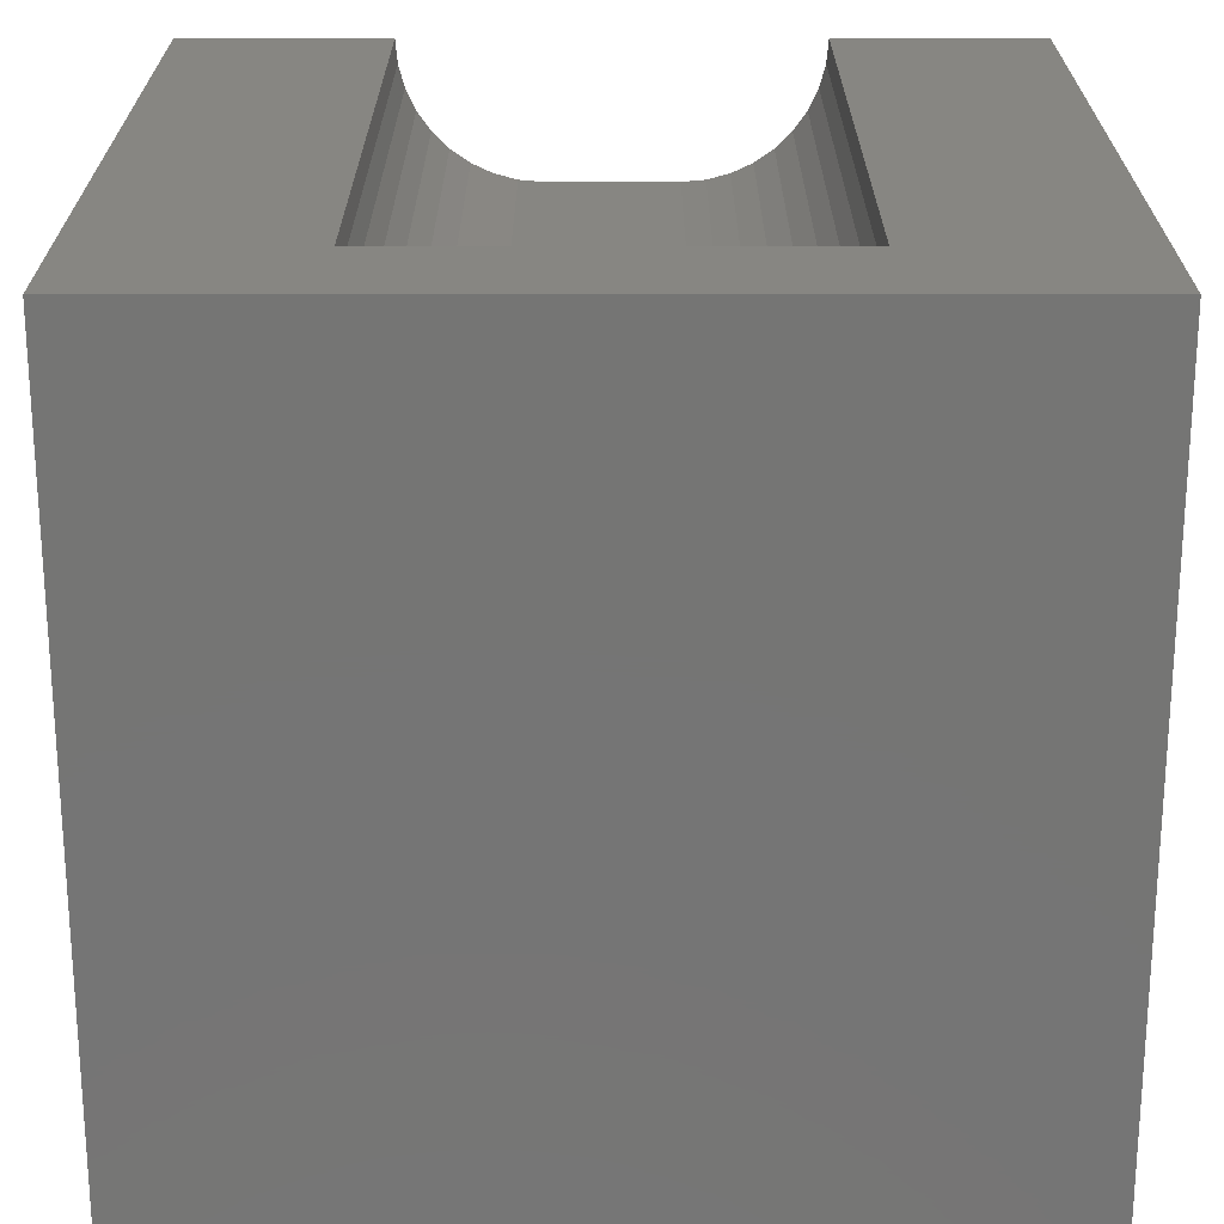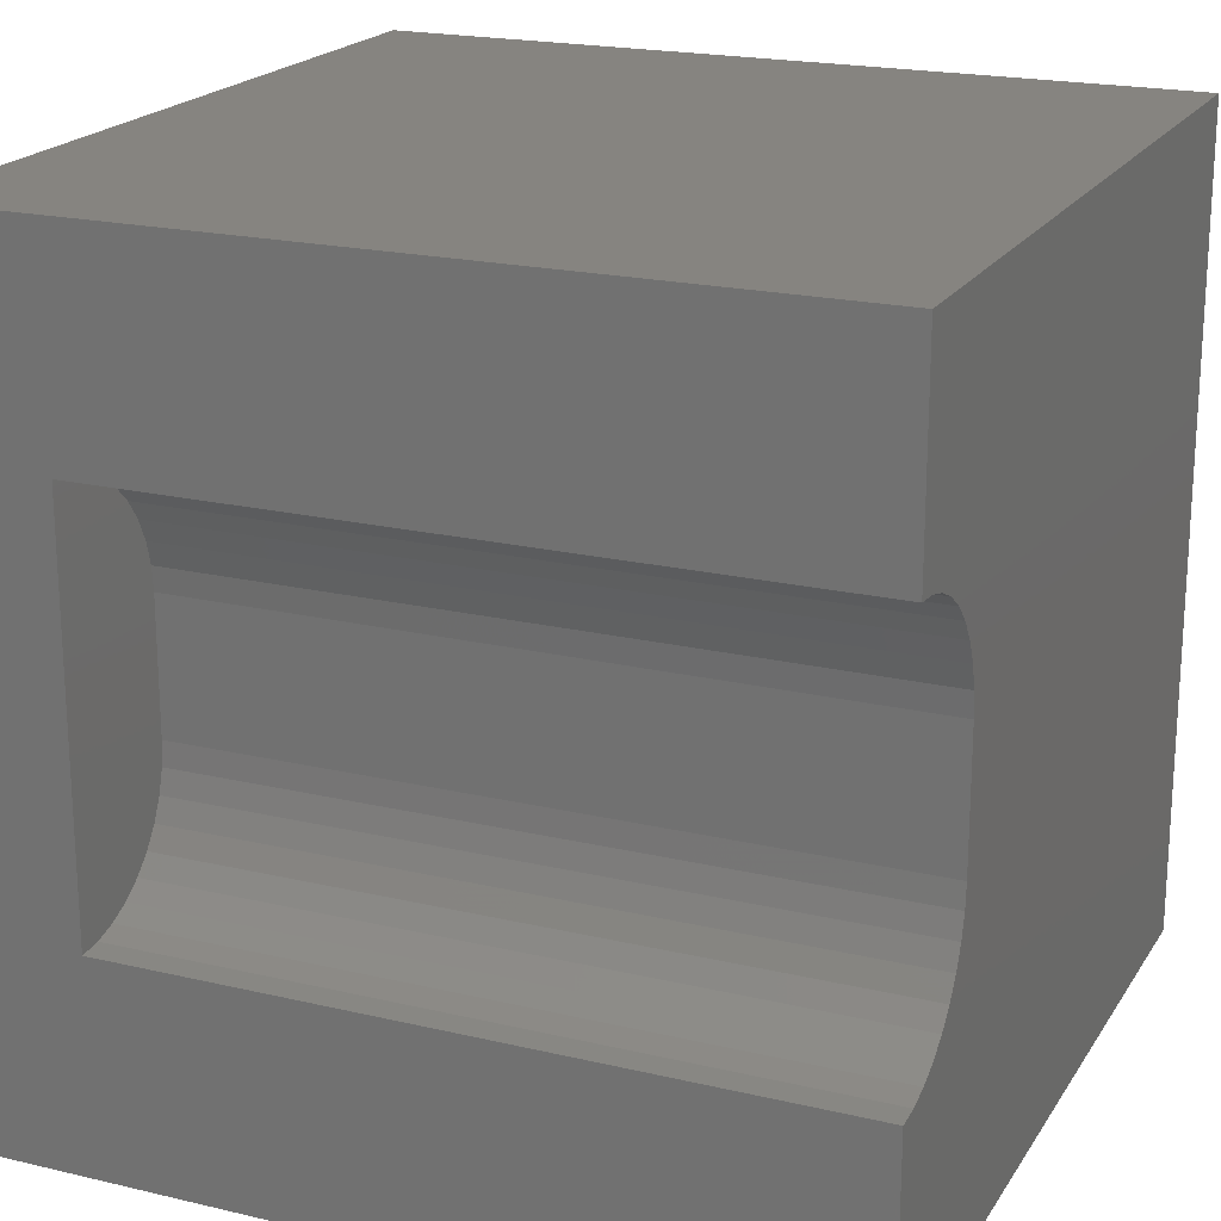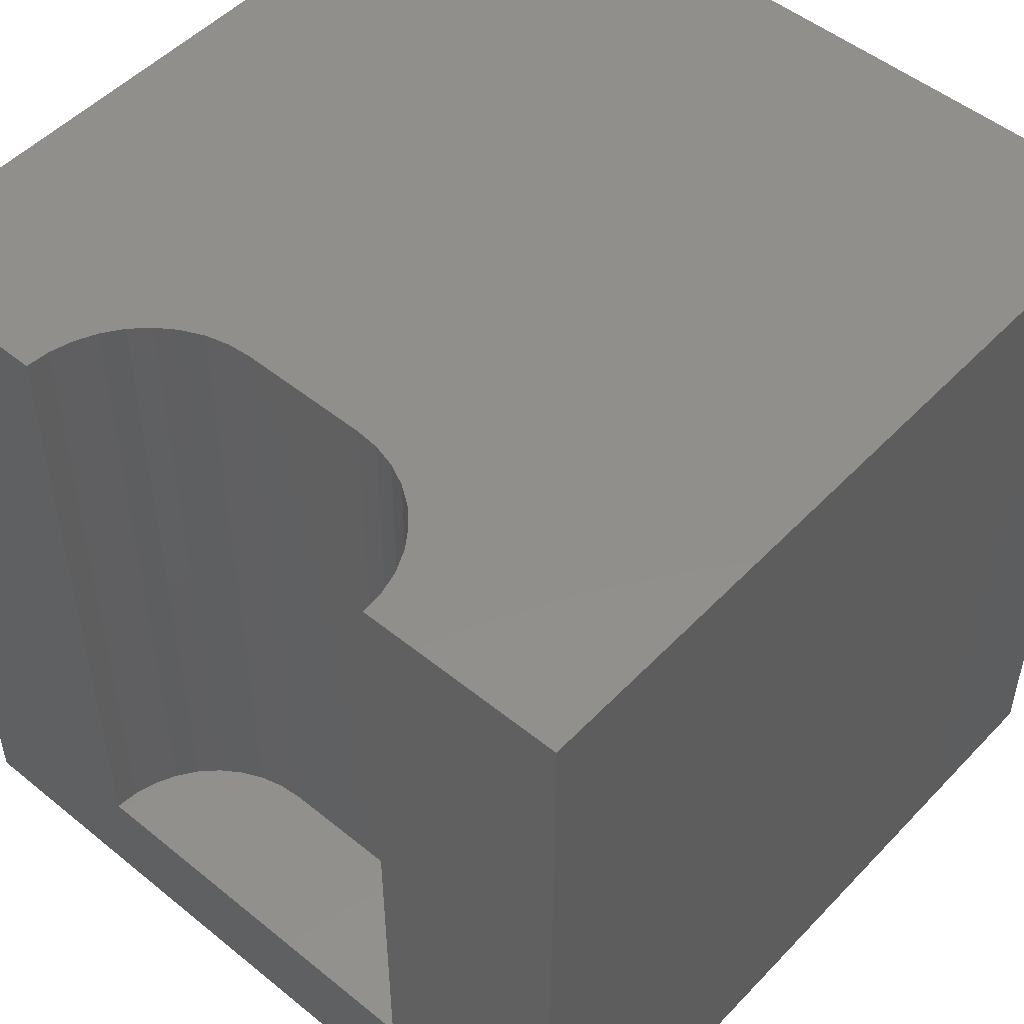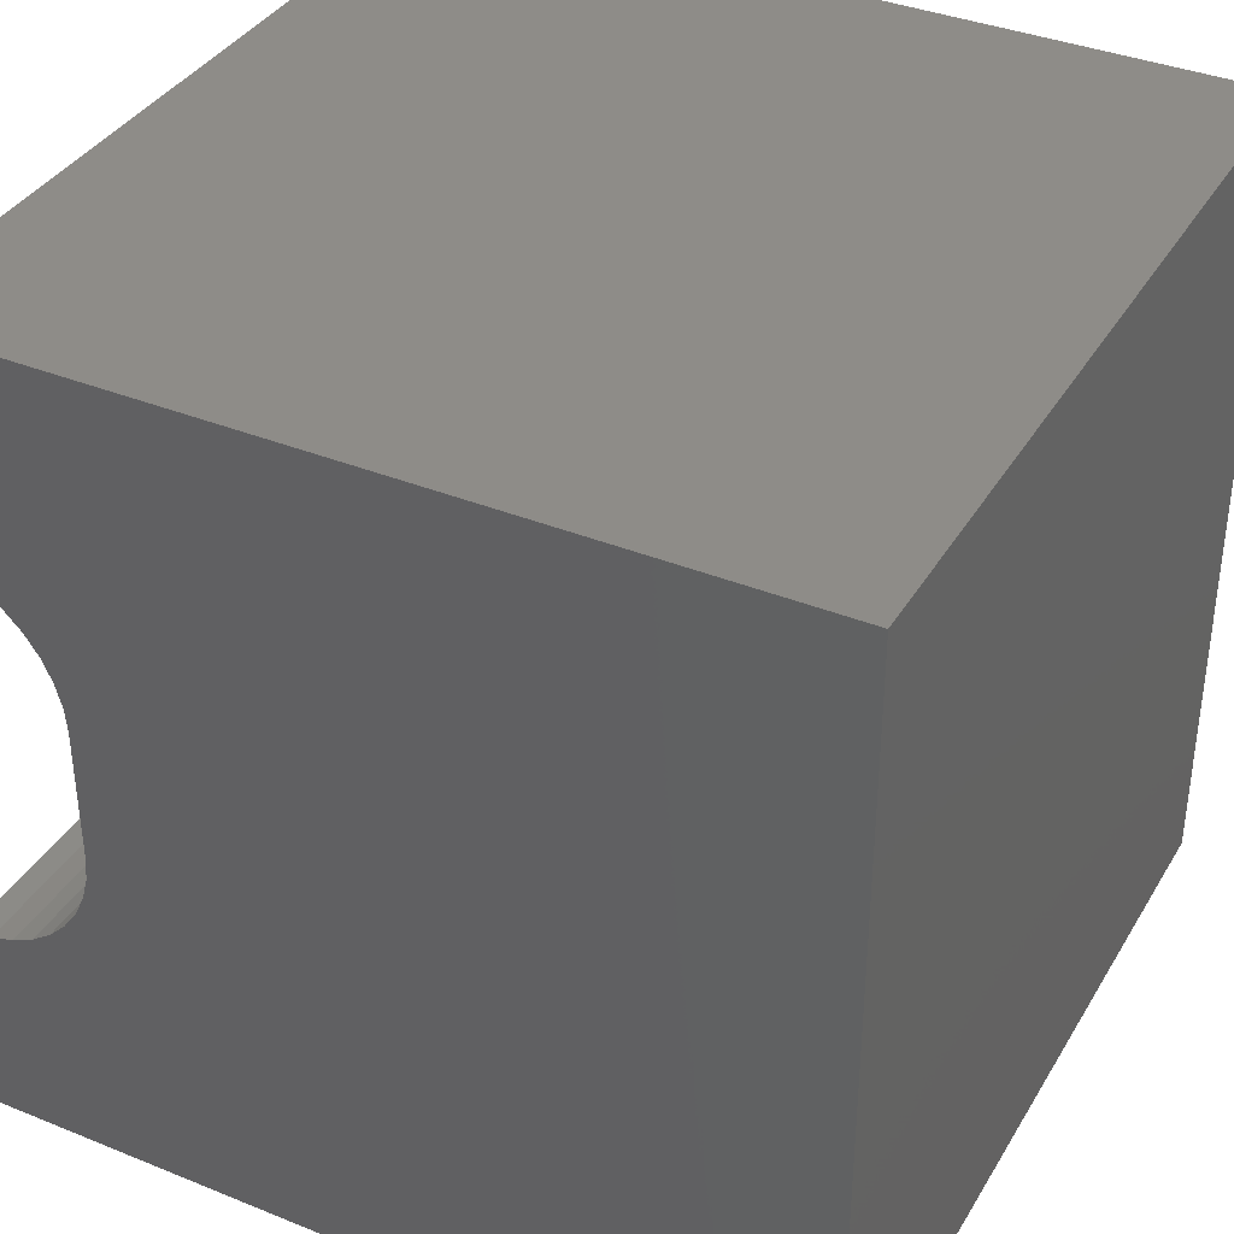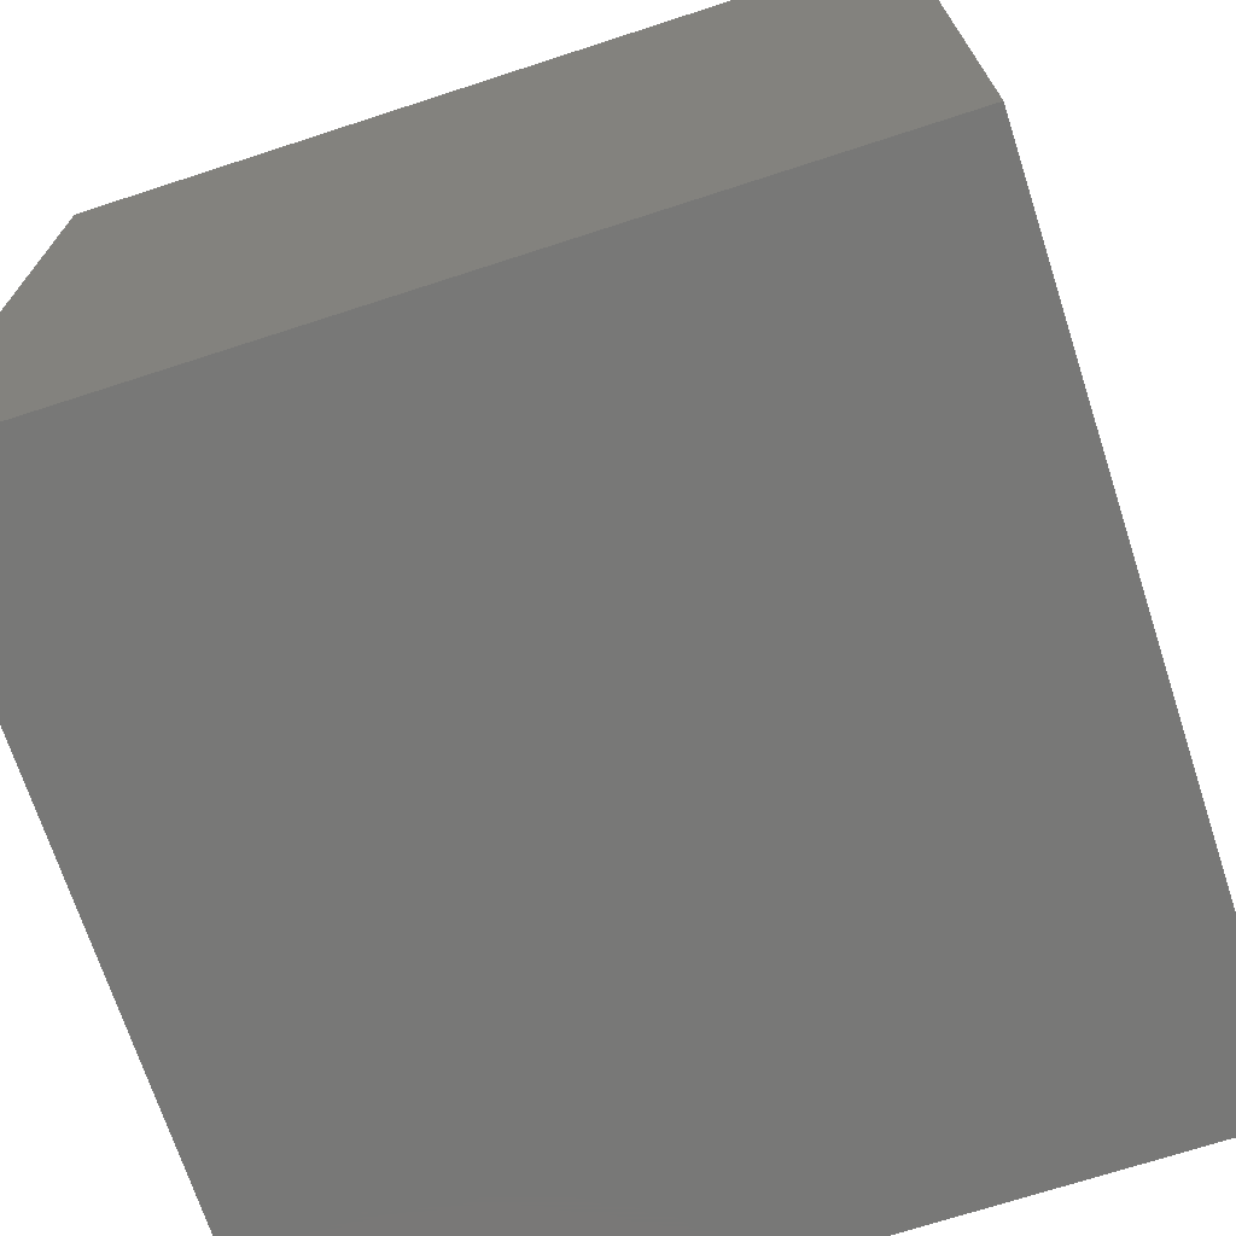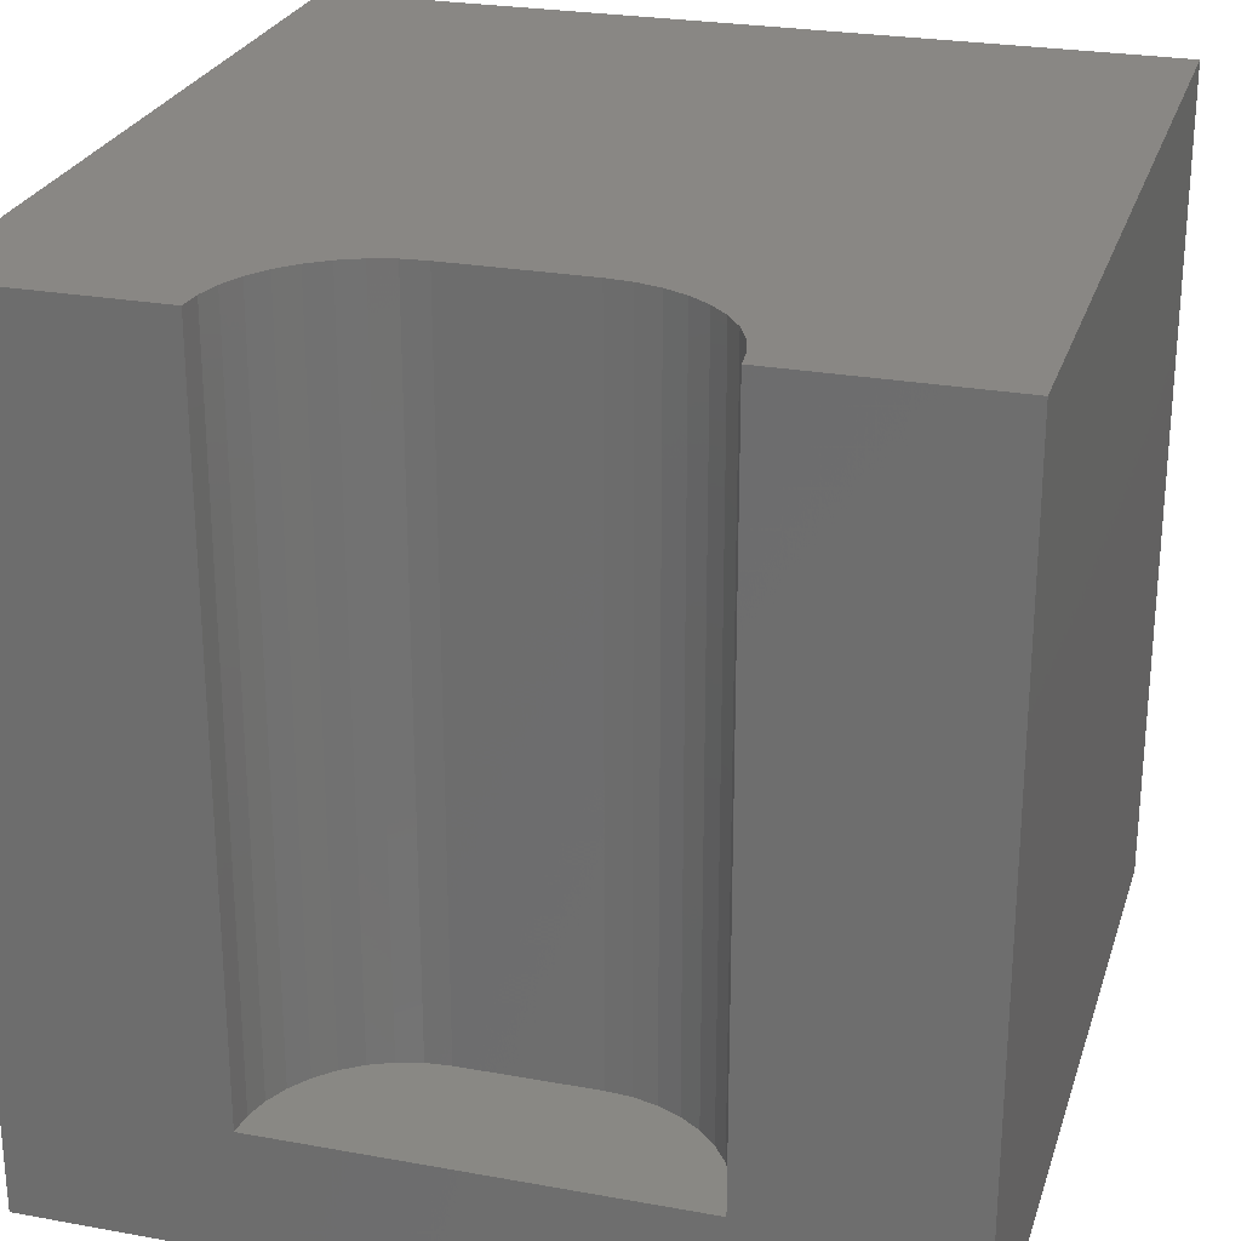
<metadata>
{"format":"stl","ext":"stl","renderer":"f3d","projection":"perspective","resolution":1024,"background":"white","views":[{"elev":-67.4,"azim":-90.0,"up":"+Z"},{"elev":20.1,"azim":-66.6,"up":"+Y"},{"elev":50.6,"azim":-48.4,"up":"+Z"},{"elev":37.2,"azim":27.5,"up":"+Y"},{"elev":-70.8,"azim":108.0,"up":"+Z"},{"elev":25.9,"azim":-73.9,"up":"+Z"}]}
</metadata>
<code>
# stl→obj: 52 verts, 92 faces
v 0 7.474 10
v 0 10 10
v 0 7.474 1.465
v 0 10 0
v 0 2.526 1.465
v 0 0 0
v 0 2.526 10
v 0 0 10
v 0.2909 2.551 10
v 1.65 3.91 10
v 1.574 3.628 10
v 10 0 10
v 1.451 3.363 10
v 1.283 3.124 10
v 1.026e-16 7.474 10
v 0.2909 7.449 10
v 0.573 7.373 10
v 10 10 10
v 0.8377 7.25 10
v 1.077 7.082 10
v 1.077 2.918 10
v 0.8377 2.75 10
v 0.573 2.627 10
v 1.283 6.876 10
v 1.451 6.637 10
v 1.574 6.372 10
v 1.65 6.09 10
v 1.675 5.799 10
v 1.675 4.201 10
v 10 10 0
v 10 0 0
v 0.2909 2.551 1.465
v 0.573 2.627 1.465
v 1.675 4.201 1.465
v 0.8377 2.75 1.465
v 1.283 3.124 1.465
v 1.451 3.363 1.465
v 1.574 3.628 1.465
v 1.077 2.918 1.465
v 1.65 3.91 1.465
v 1.65 6.09 1.465
v 0.2909 7.449 1.465
v 1.675 5.799 1.465
v 1.026e-16 7.474 1.465
v -3.077e-16 2.526 1.465
v 1.574 6.372 1.465
v 1.451 6.637 1.465
v 1.283 6.876 1.465
v 1.077 7.082 1.465
v 0.8377 7.25 1.465
v 0.573 7.373 1.465
v -3.077e-16 2.526 10
f 1 2 3
f 3 2 4
f 3 4 5
f 5 4 6
f 5 6 7
f 7 6 8
f 9 7 8
f 10 11 12
f 12 11 13
f 12 13 14
f 15 16 2
f 2 16 17
f 2 17 18
f 18 17 19
f 18 19 20
f 14 21 12
f 12 21 22
f 12 22 8
f 8 22 23
f 8 23 9
f 20 24 18
f 18 24 25
f 18 25 26
f 26 27 18
f 18 27 28
f 18 28 12
f 12 28 29
f 12 29 10
f 30 18 31
f 31 18 12
f 4 30 6
f 6 30 31
f 18 30 2
f 2 30 4
f 31 12 6
f 6 12 8
f 32 33 34
f 34 33 35
f 36 37 38
f 35 39 34
f 34 39 36
f 34 36 40
f 40 36 38
f 41 42 43
f 43 42 44
f 43 44 34
f 34 44 45
f 34 45 32
f 41 46 42
f 42 46 47
f 42 47 48
f 48 49 42
f 42 49 50
f 42 50 51
f 45 52 9
f 45 9 32
f 32 9 23
f 32 23 33
f 33 23 22
f 33 22 35
f 35 22 21
f 35 21 39
f 39 21 14
f 39 14 36
f 36 14 13
f 36 13 37
f 37 13 11
f 37 11 38
f 38 11 10
f 38 10 40
f 40 10 29
f 40 29 34
f 43 28 27
f 43 27 41
f 41 27 26
f 41 26 46
f 46 26 25
f 46 25 47
f 47 25 24
f 47 24 48
f 48 24 20
f 48 20 49
f 49 20 19
f 49 19 50
f 50 19 17
f 50 17 51
f 51 17 16
f 51 16 42
f 42 16 15
f 42 15 44
f 43 34 28
f 28 34 29

</code>
